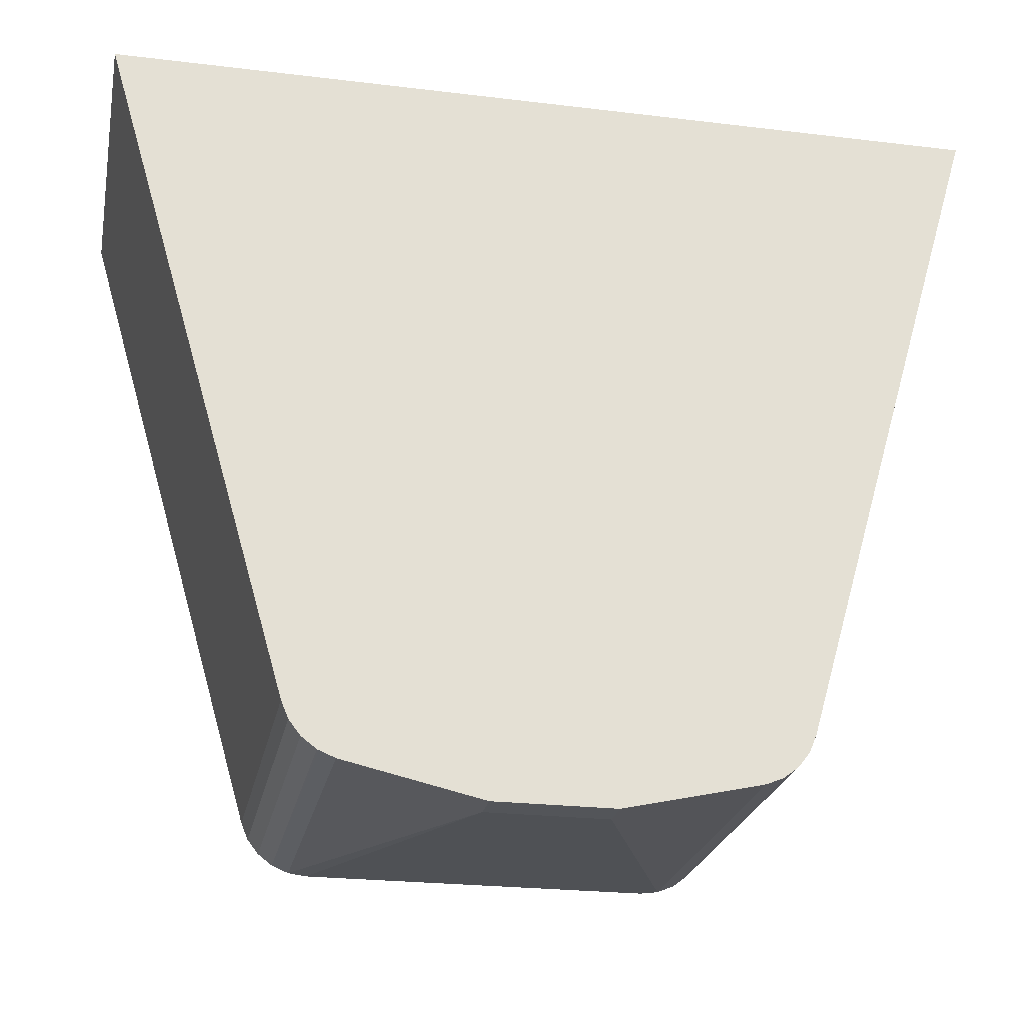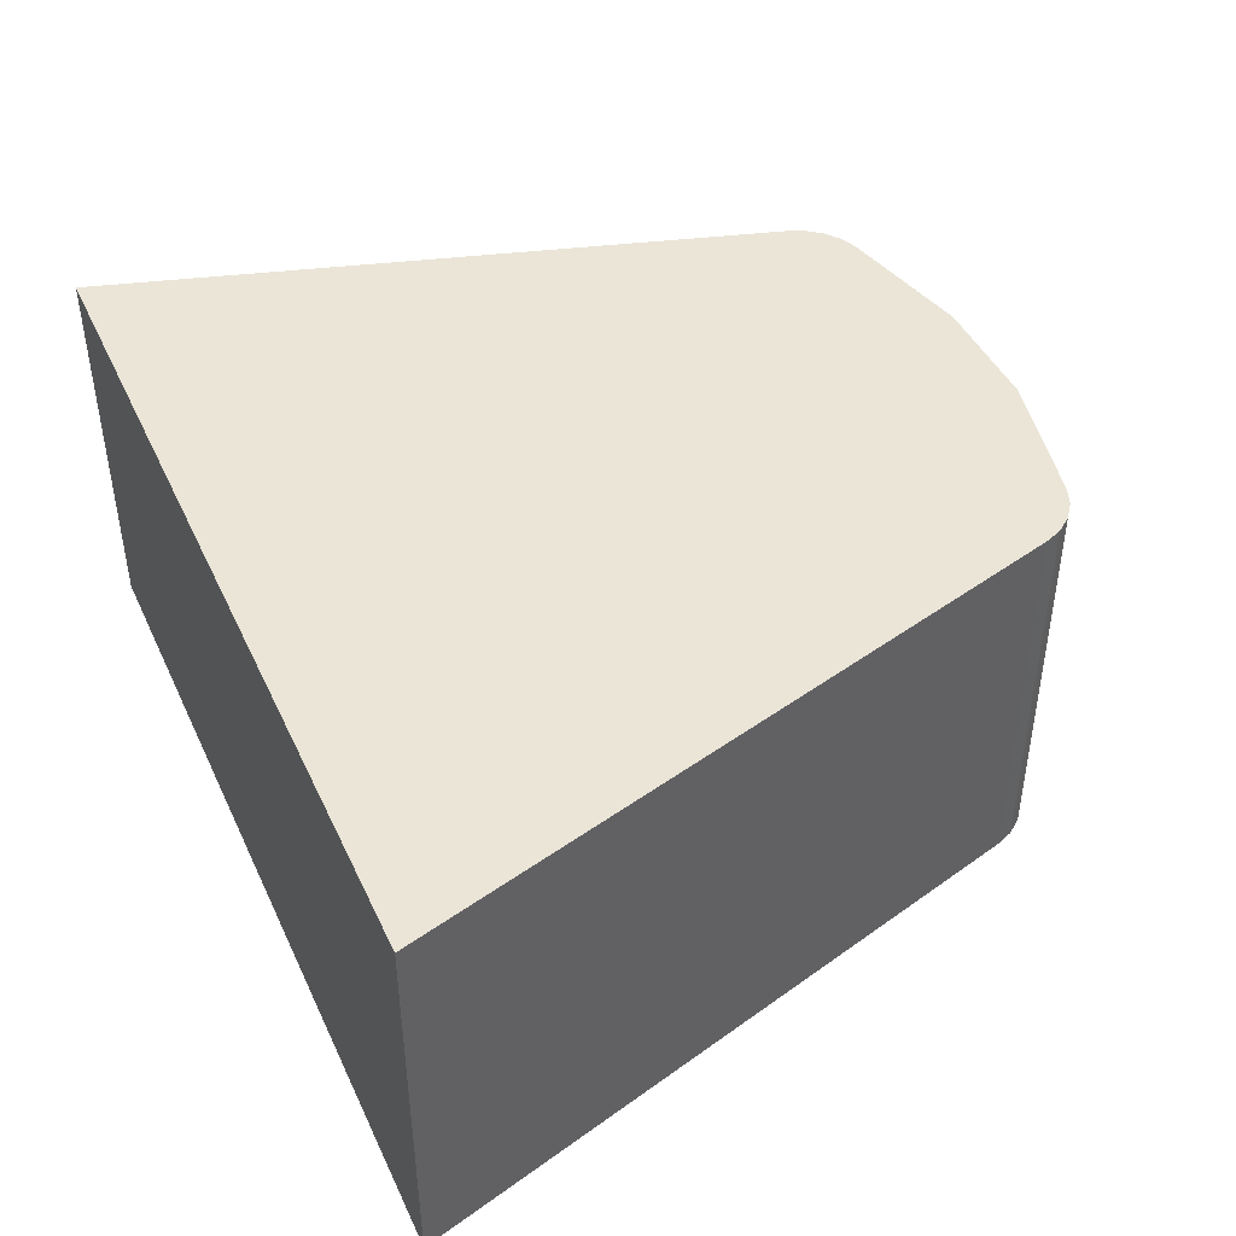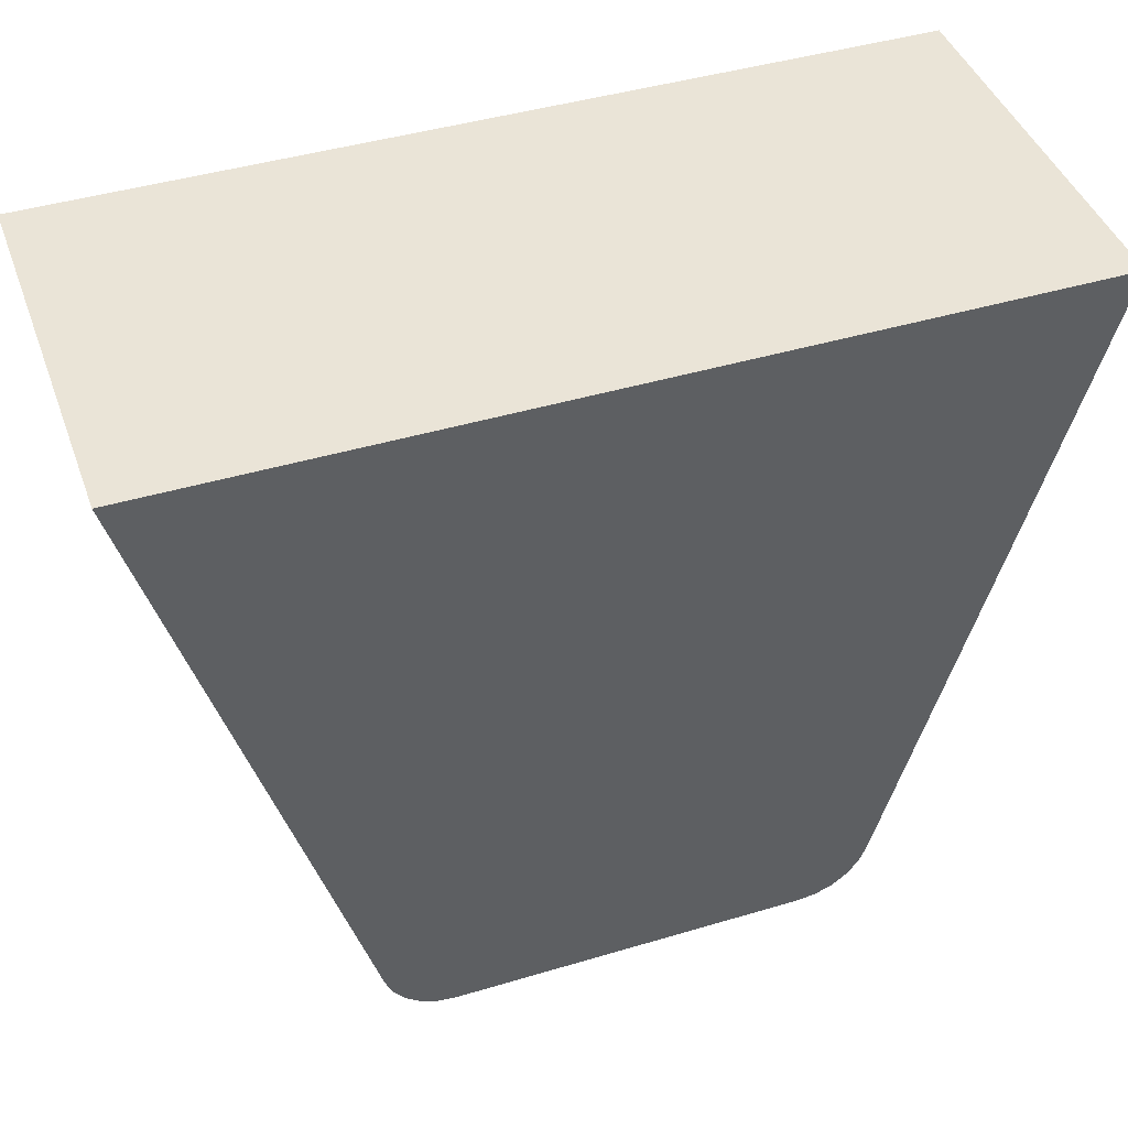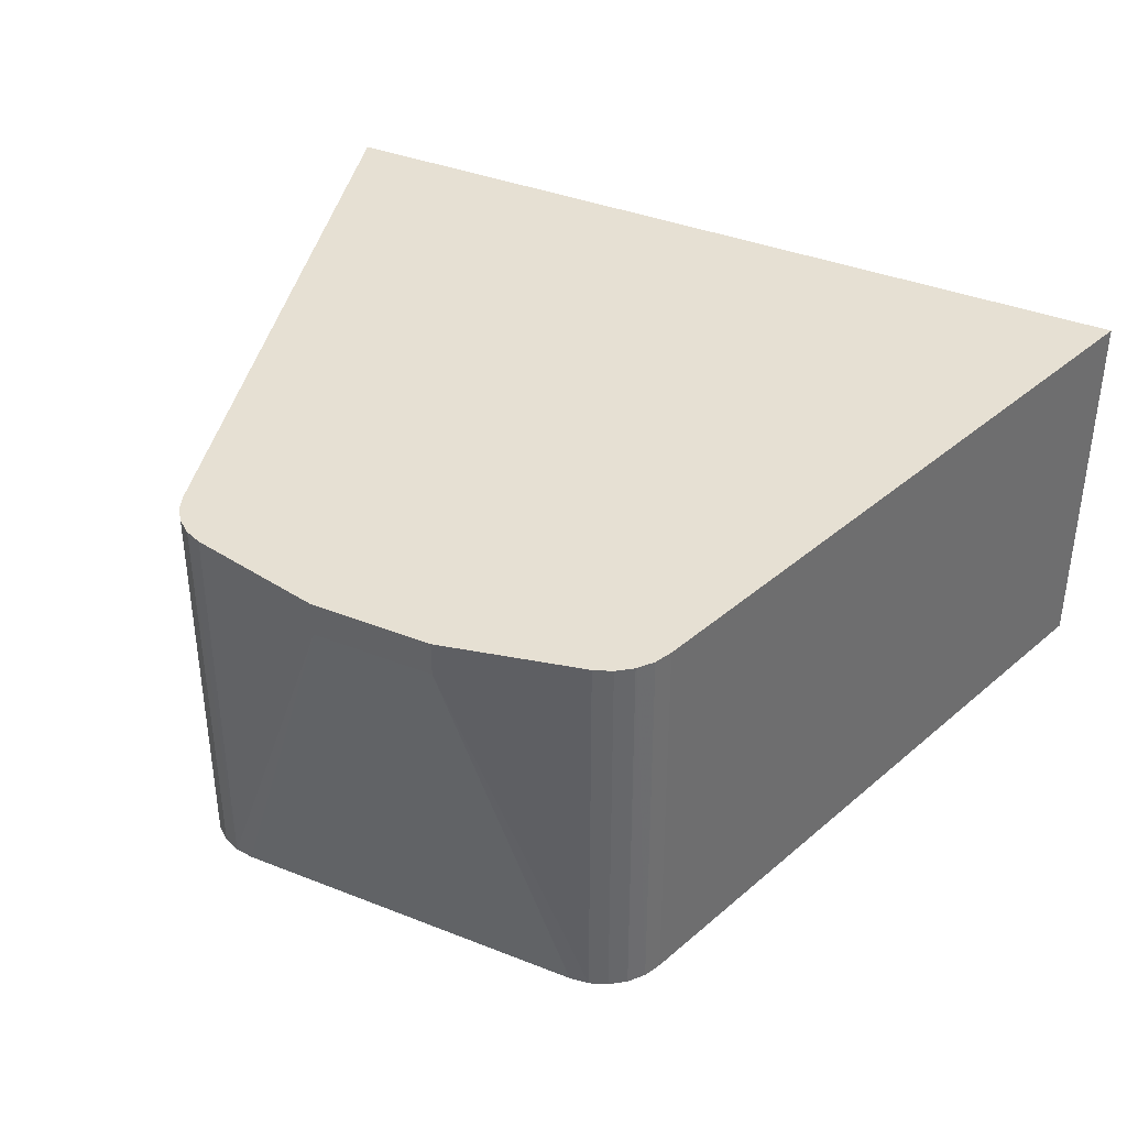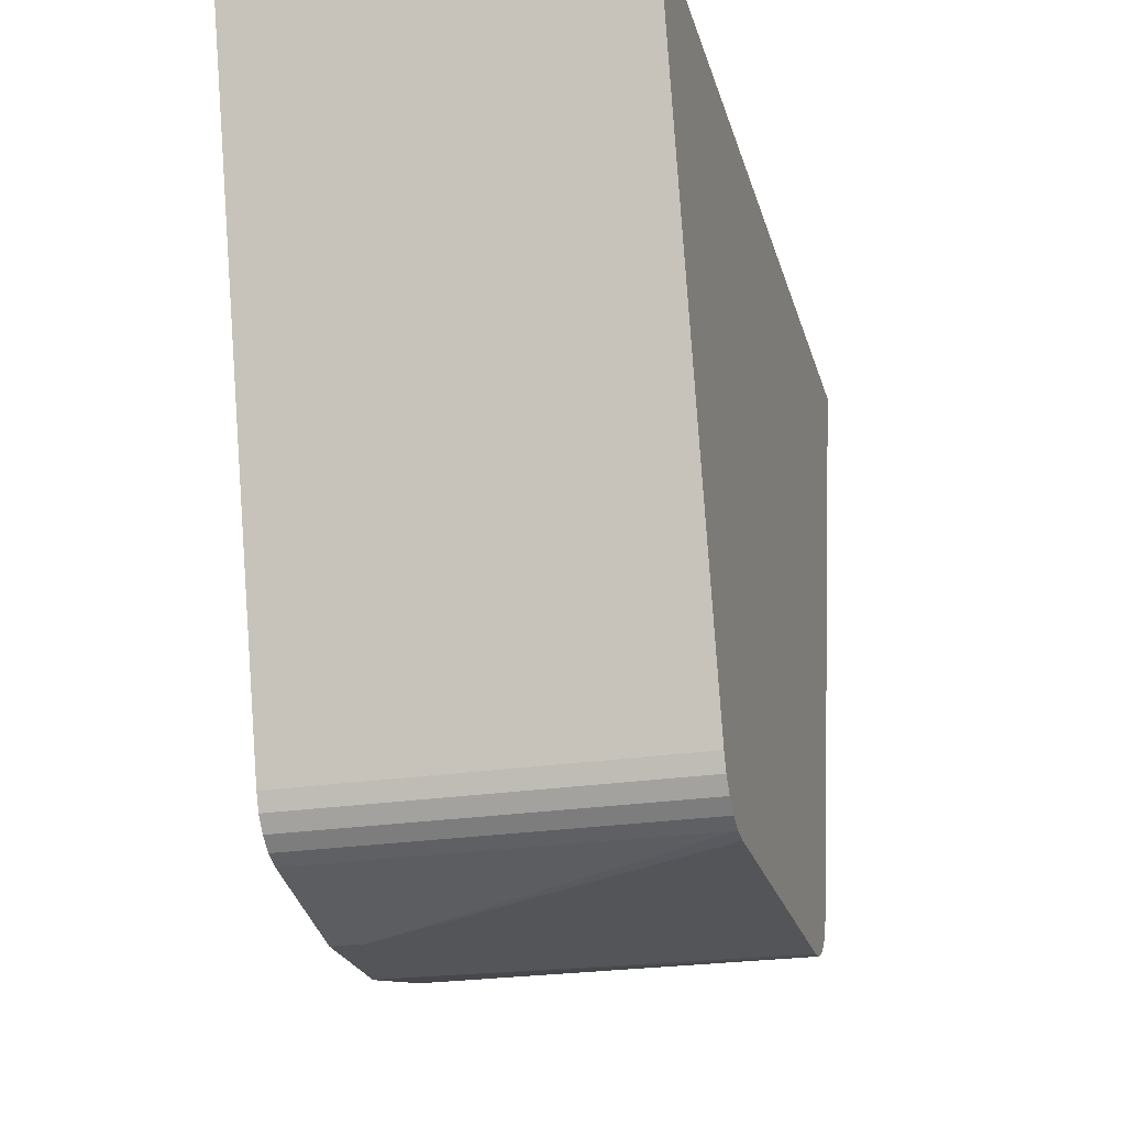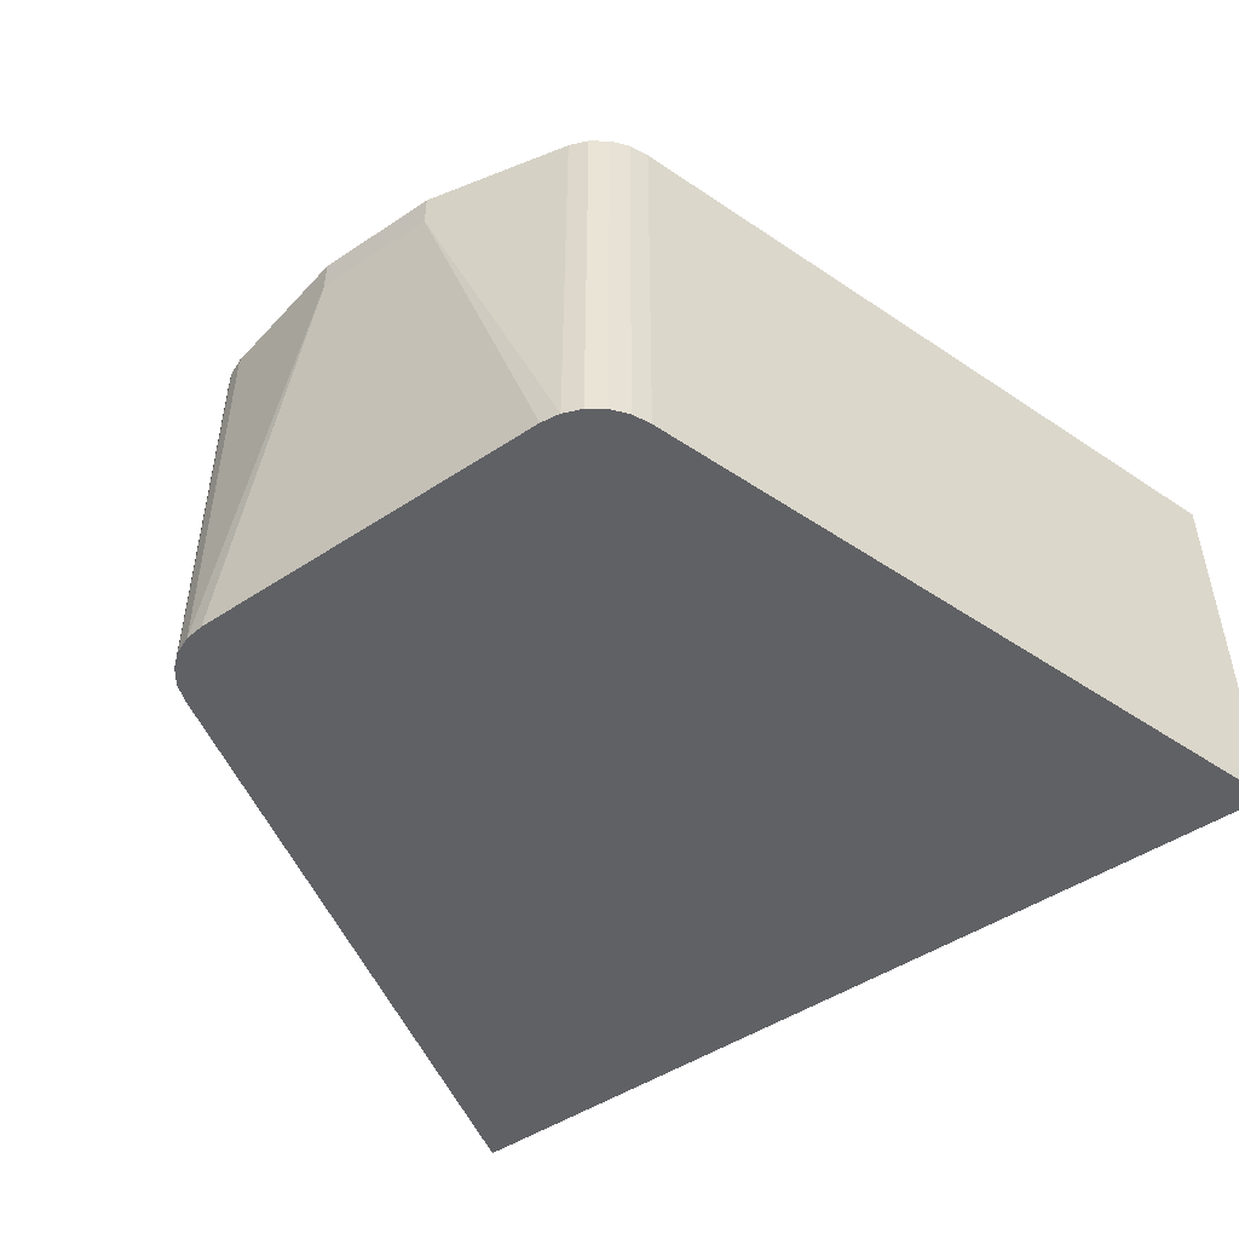
<metadata>
{"format":"obj","ext":"obj","renderer":"f3d","projection":"perspective","resolution":1024,"background":"white","views":[{"elev":-24.1,"azim":168.7,"up":"+Z"},{"elev":44.0,"azim":66.1,"up":"+Y"},{"elev":43.6,"azim":-19.4,"up":"+Z"},{"elev":38.3,"azim":-153.4,"up":"+Y"},{"elev":-24.0,"azim":-75.3,"up":"+Z"},{"elev":-48.0,"azim":-143.3,"up":"+Y"}]}
</metadata>
<code>
v -0.009212 0.01435 0.01088
v -0.00971 0.01285 0.011
v -0.009788 0.01285 0.01101
v -0.009212 0.0145 0.01088
v -0.008712 0.01435 0.01088
v -0.008214 0.01285 0.011
v -0.009794 0.0145 0.01101
v -0.009788 0.0145 0.01101
v -0.00986 0.01285 0.01104
v -0.008712 0.0145 0.01088
v -0.008136 0.01285 0.01101
v -0.00986 0.0145 0.01104
v -0.009922 0.01285 0.01109
v -0.008136 0.0145 0.01101
v -0.00807 0.0145 0.01104
v -0.008064 0.01285 0.01104
v -0.009922 0.0145 0.01109
v -0.009926 0.0145 0.01109
v -0.00997 0.01285 0.01115
v -0.008064 0.0145 0.01104
v -0.008002 0.01285 0.01109
v -0.00997 0.0145 0.01115
v -0.01 0.01285 0.01122
v -0.008002 0.0145 0.01109
v -0.007954 0.01285 0.01115
v -0.01 0.0145 0.01122
v -0.0108 0.01285 0.01399
v -0.007954 0.0145 0.01115
v -0.007924 0.01285 0.01122
v -0.0108 0.0145 0.01399
v -0.00712 0.01285 0.01399
v -0.007924 0.0145 0.01122
v -0.00712 0.0145 0.01399
f 1 2 3
f 1 3 8
f 1 8 4
f 1 4 10
f 1 10 5
f 1 5 6
f 1 6 2
f 2 6 11
f 2 11 16
f 2 16 21
f 2 21 25
f 2 25 29
f 2 29 31
f 2 31 27
f 2 27 23
f 2 23 19
f 2 19 13
f 2 13 9
f 2 9 3
f 3 7 8
f 3 9 7
f 4 8 7
f 4 7 12
f 4 12 17
f 4 17 18
f 4 18 22
f 4 22 26
f 4 26 30
f 4 30 33
f 4 33 32
f 4 32 28
f 4 28 24
f 4 24 20
f 4 20 15
f 4 15 14
f 4 14 10
f 5 10 14
f 5 14 11
f 5 11 6
f 7 9 12
f 9 13 17
f 9 17 12
f 11 14 15
f 11 15 16
f 13 18 17
f 13 19 18
f 15 20 16
f 16 20 24
f 16 24 21
f 18 19 22
f 19 23 26
f 19 26 22
f 21 24 28
f 21 28 25
f 23 27 30
f 23 30 26
f 25 28 32
f 25 32 29
f 27 31 33
f 27 33 30
f 29 32 33
f 29 33 31

</code>
